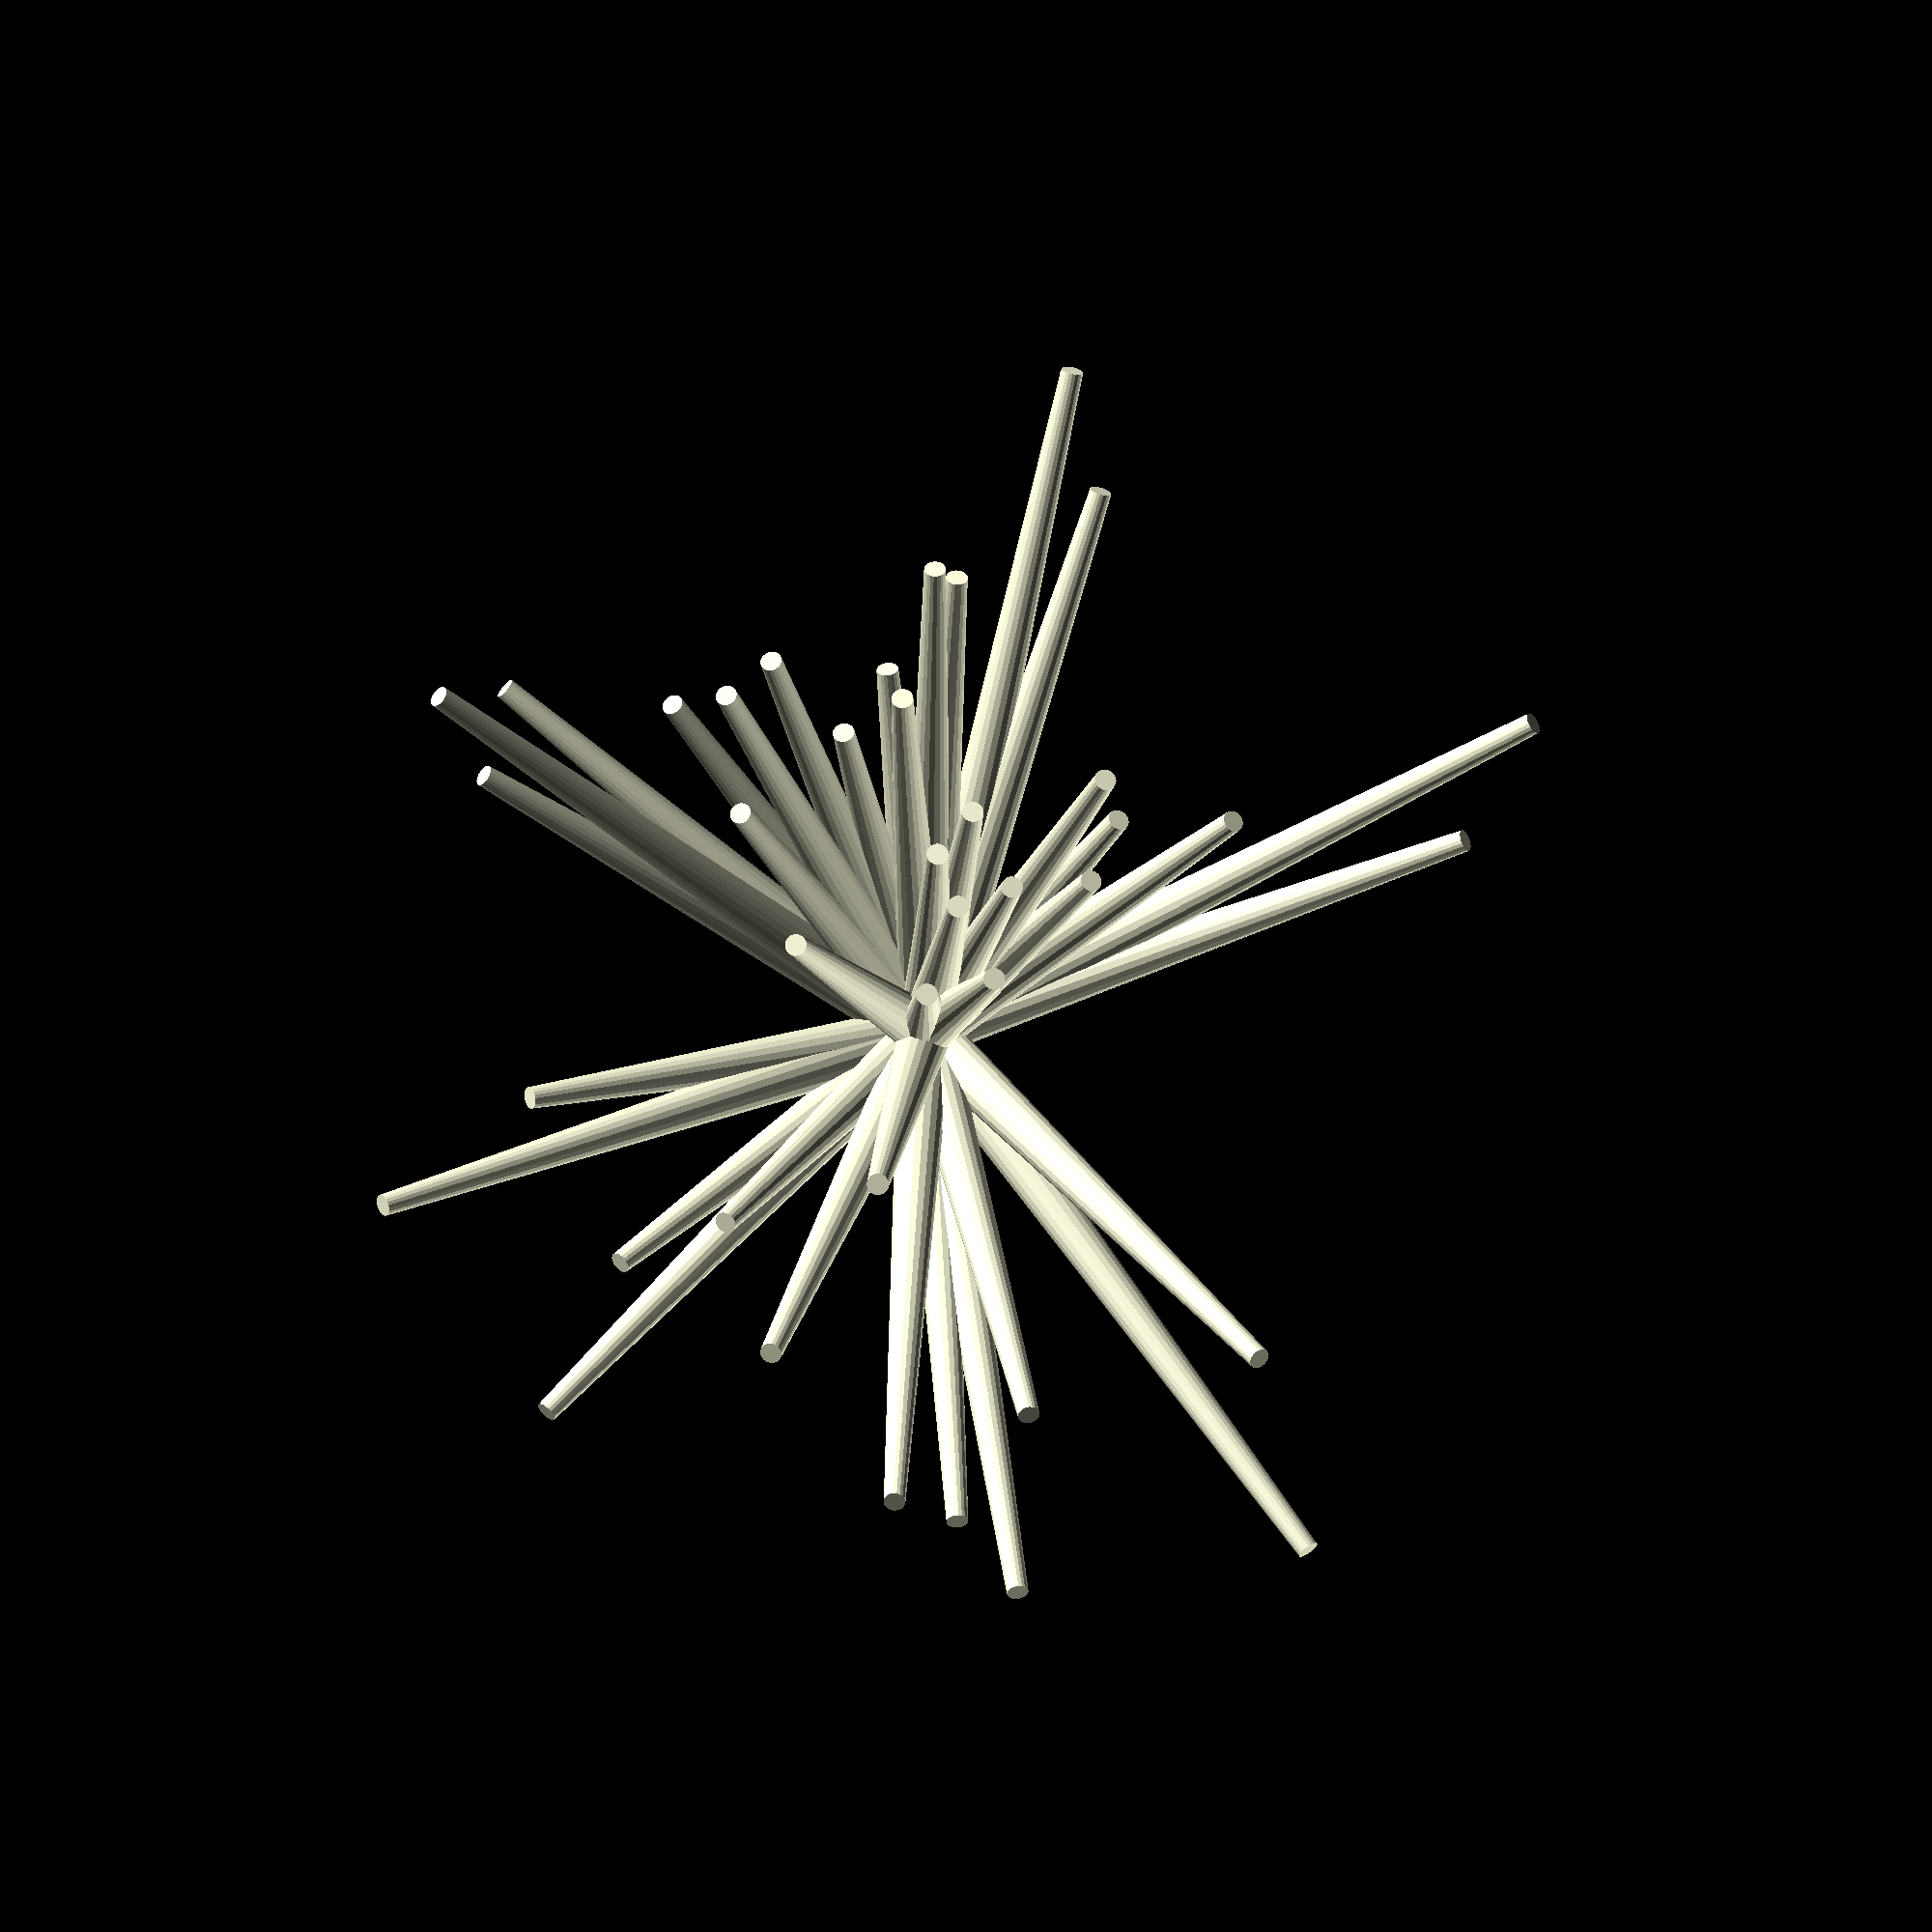
<openscad>
/*
 * Base Tiles - Hexagon Dungeon Tiles
 * By Craig Wood
 *
 */

$fn=20;

union() {
	for(i=[0:40]) {
		x = rands(1,180,1);
		y = rands(1,180,1);
		z = rands(91,360,1);
		h = rands(8,14,1);

		rotate([x[0],y[0],0])
			cylinder(r1=.5,r2=.2,h=h[0]);

	}
}

</openscad>
<views>
elev=192.8 azim=269.0 roll=277.4 proj=o view=solid
</views>
